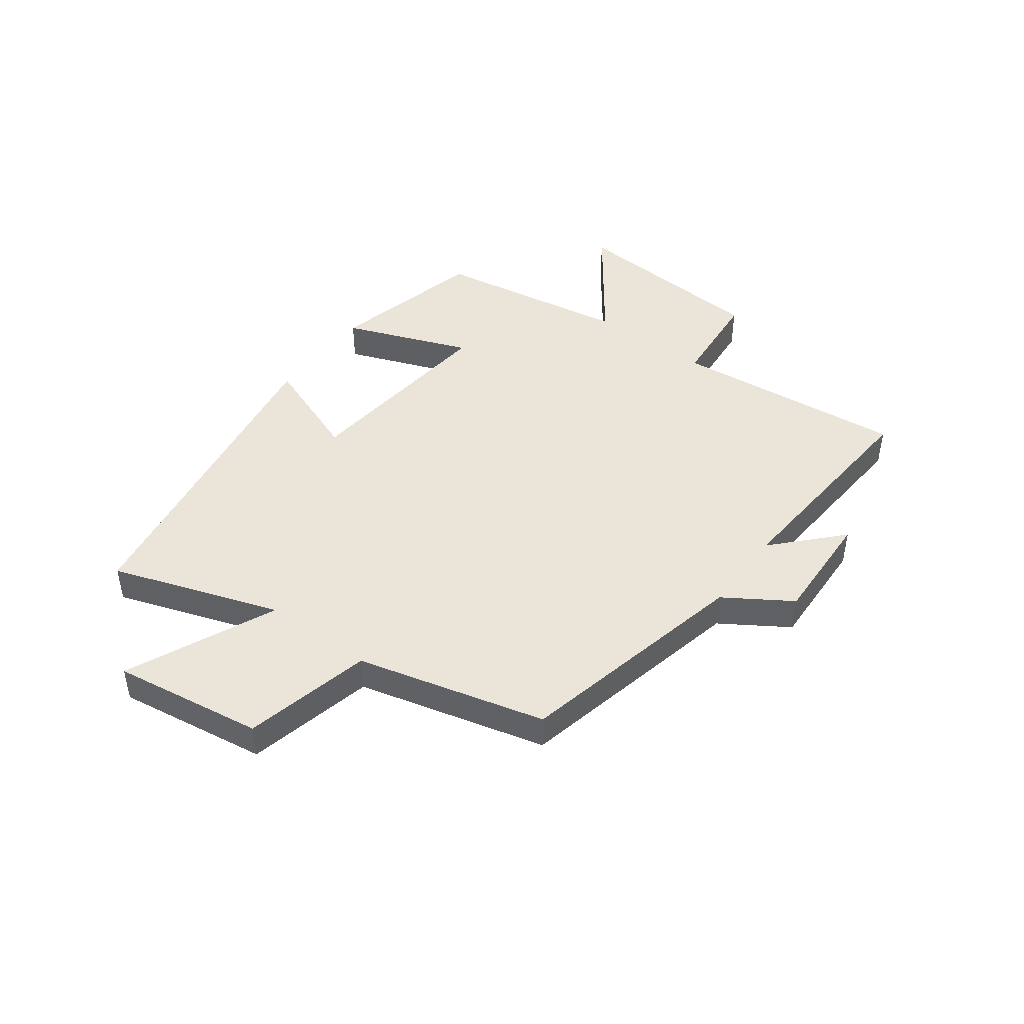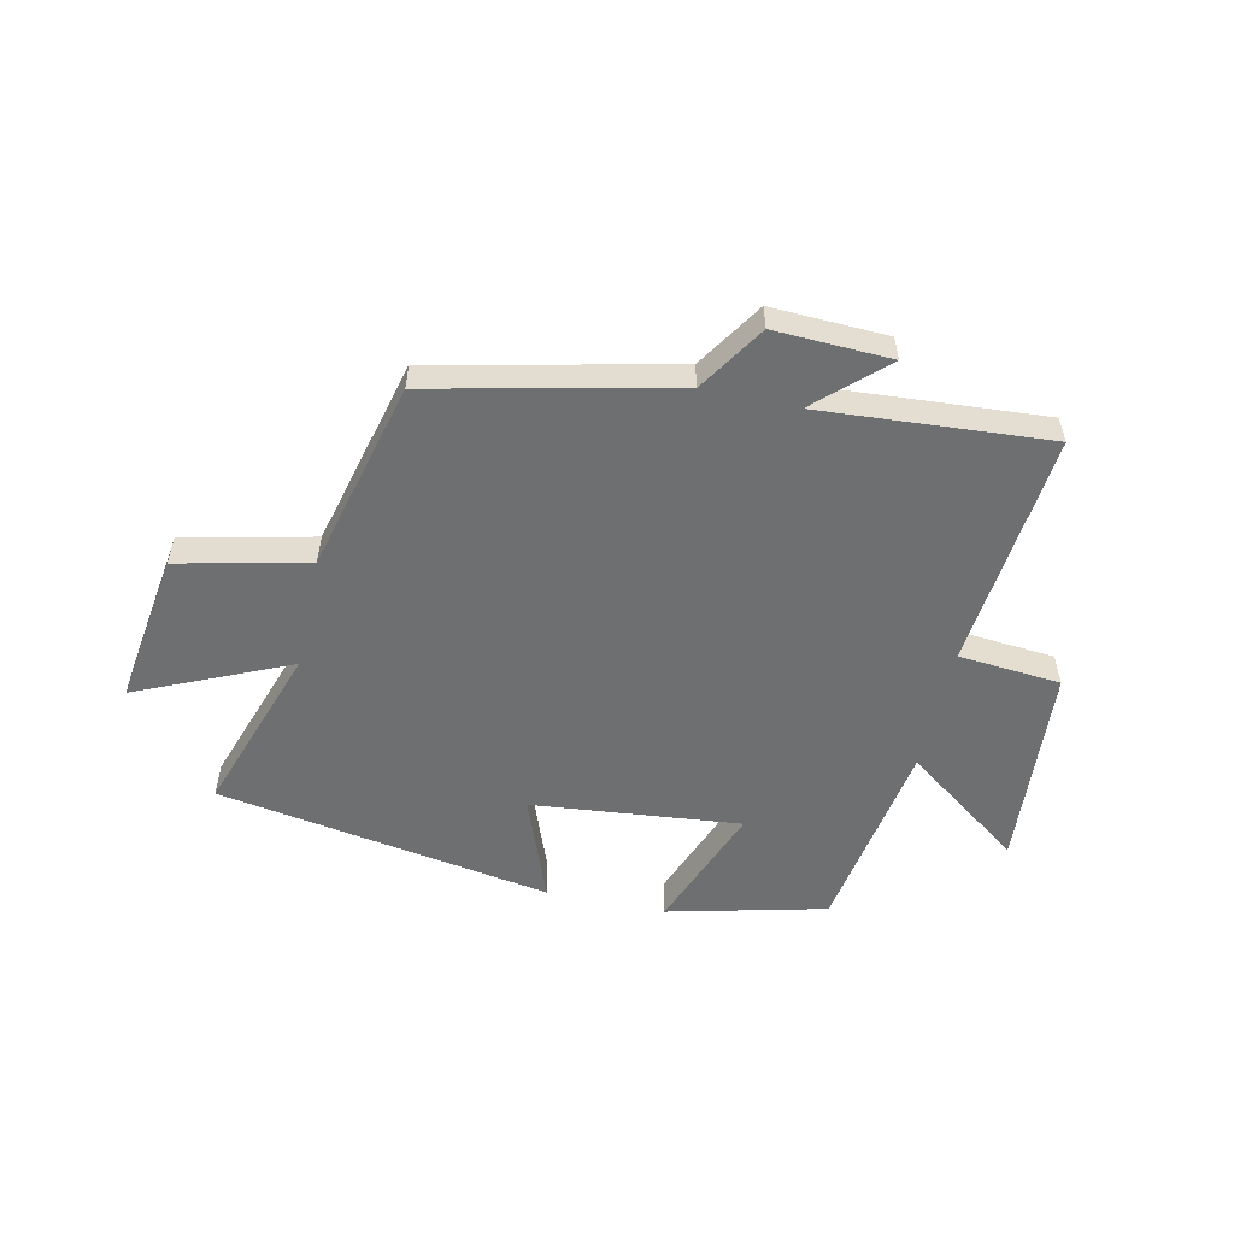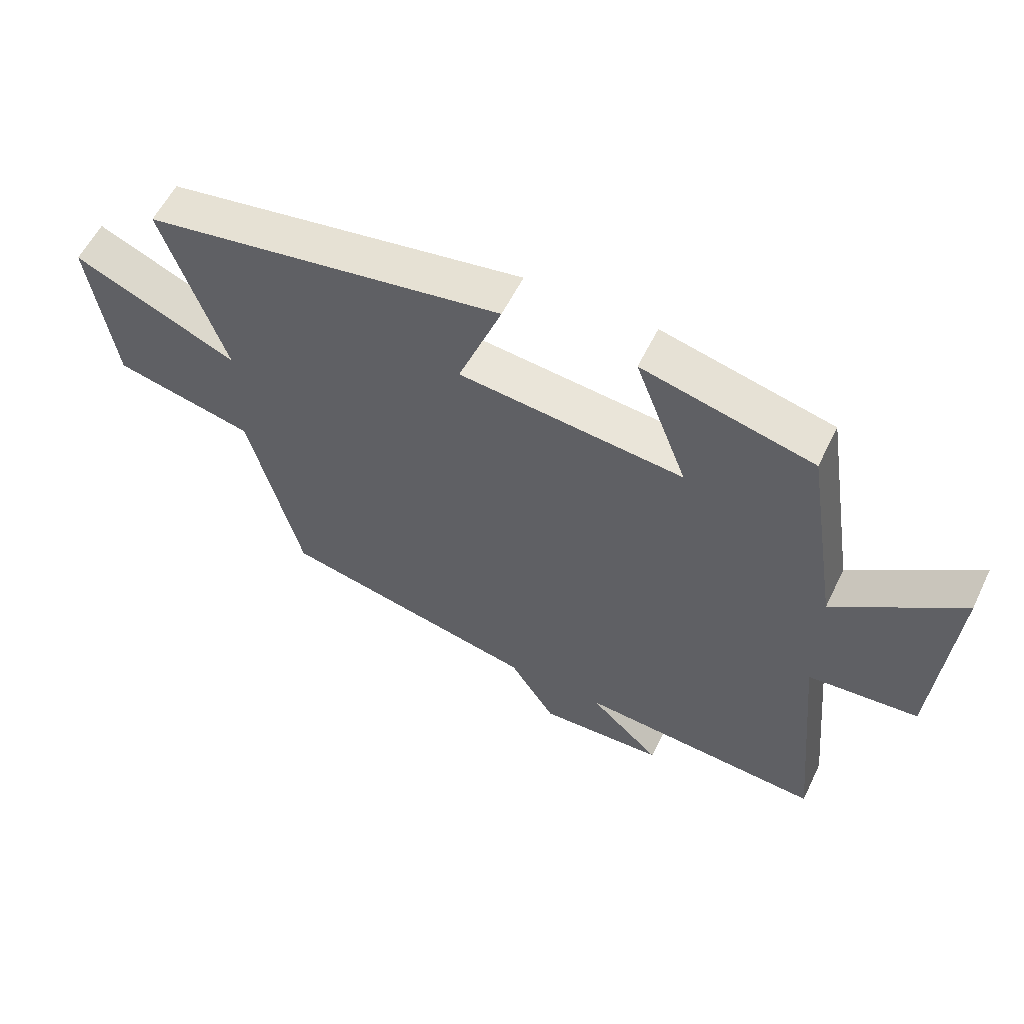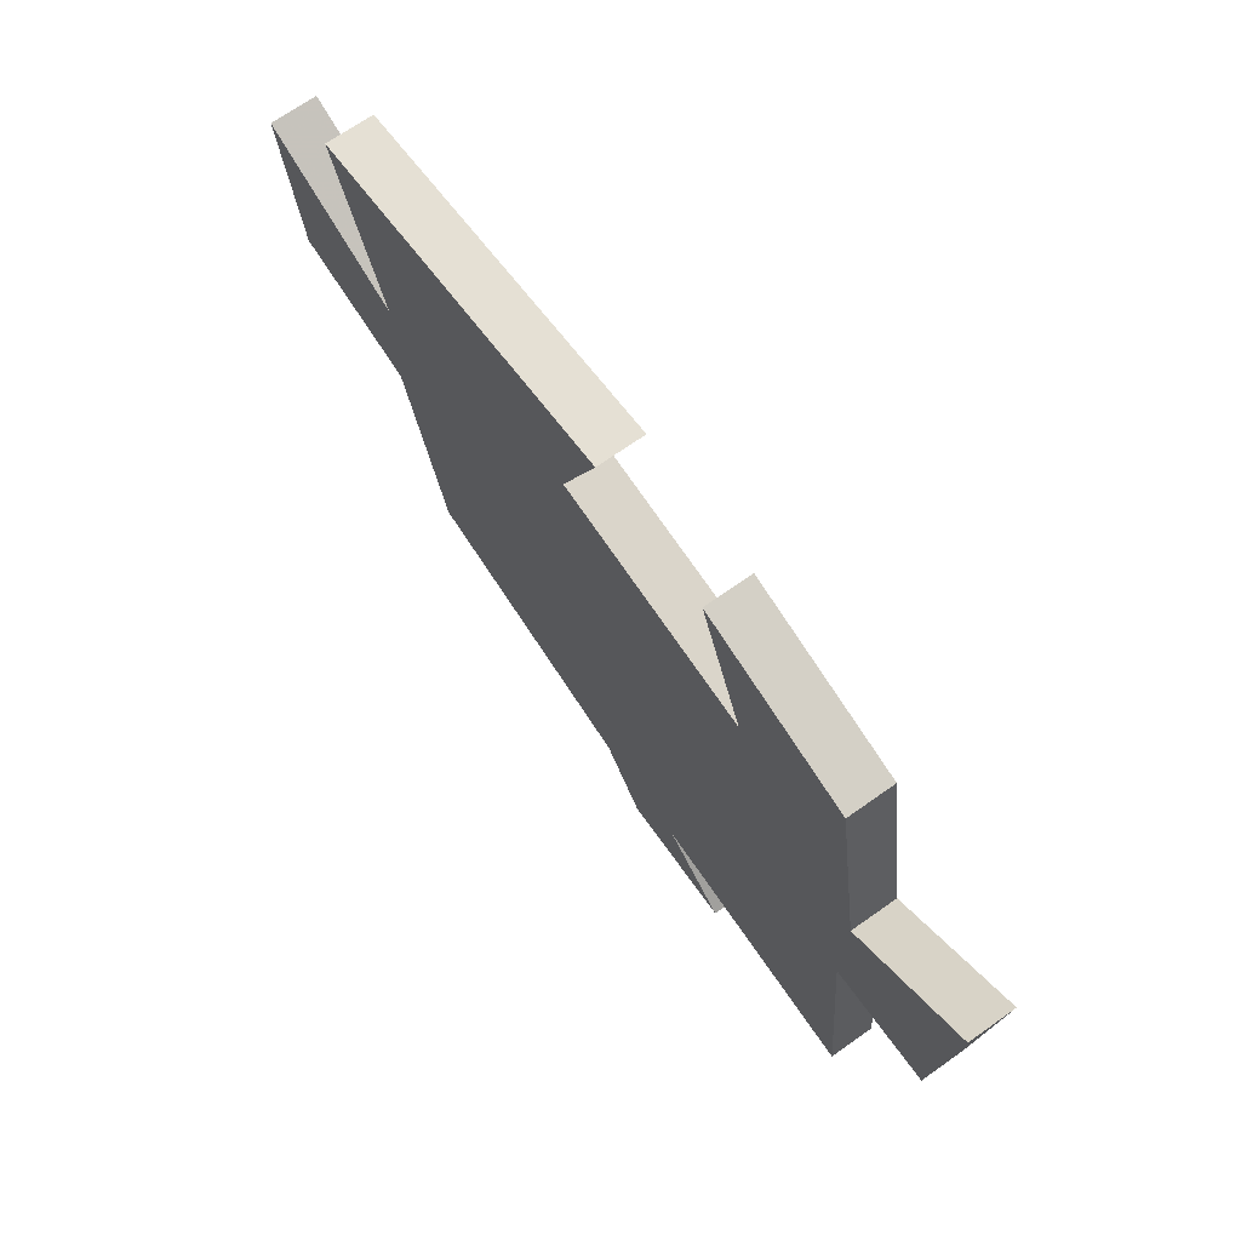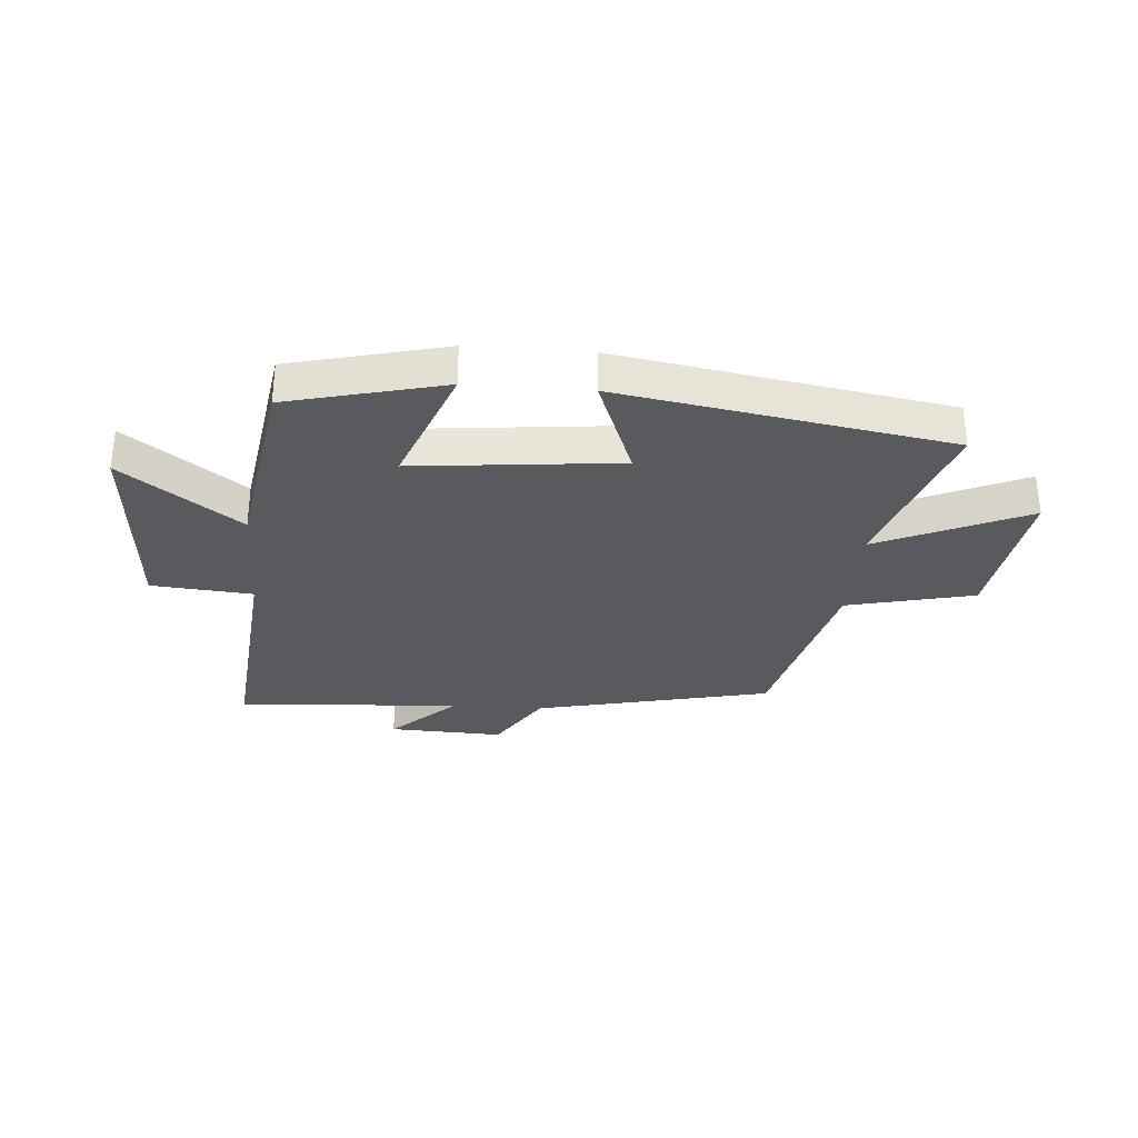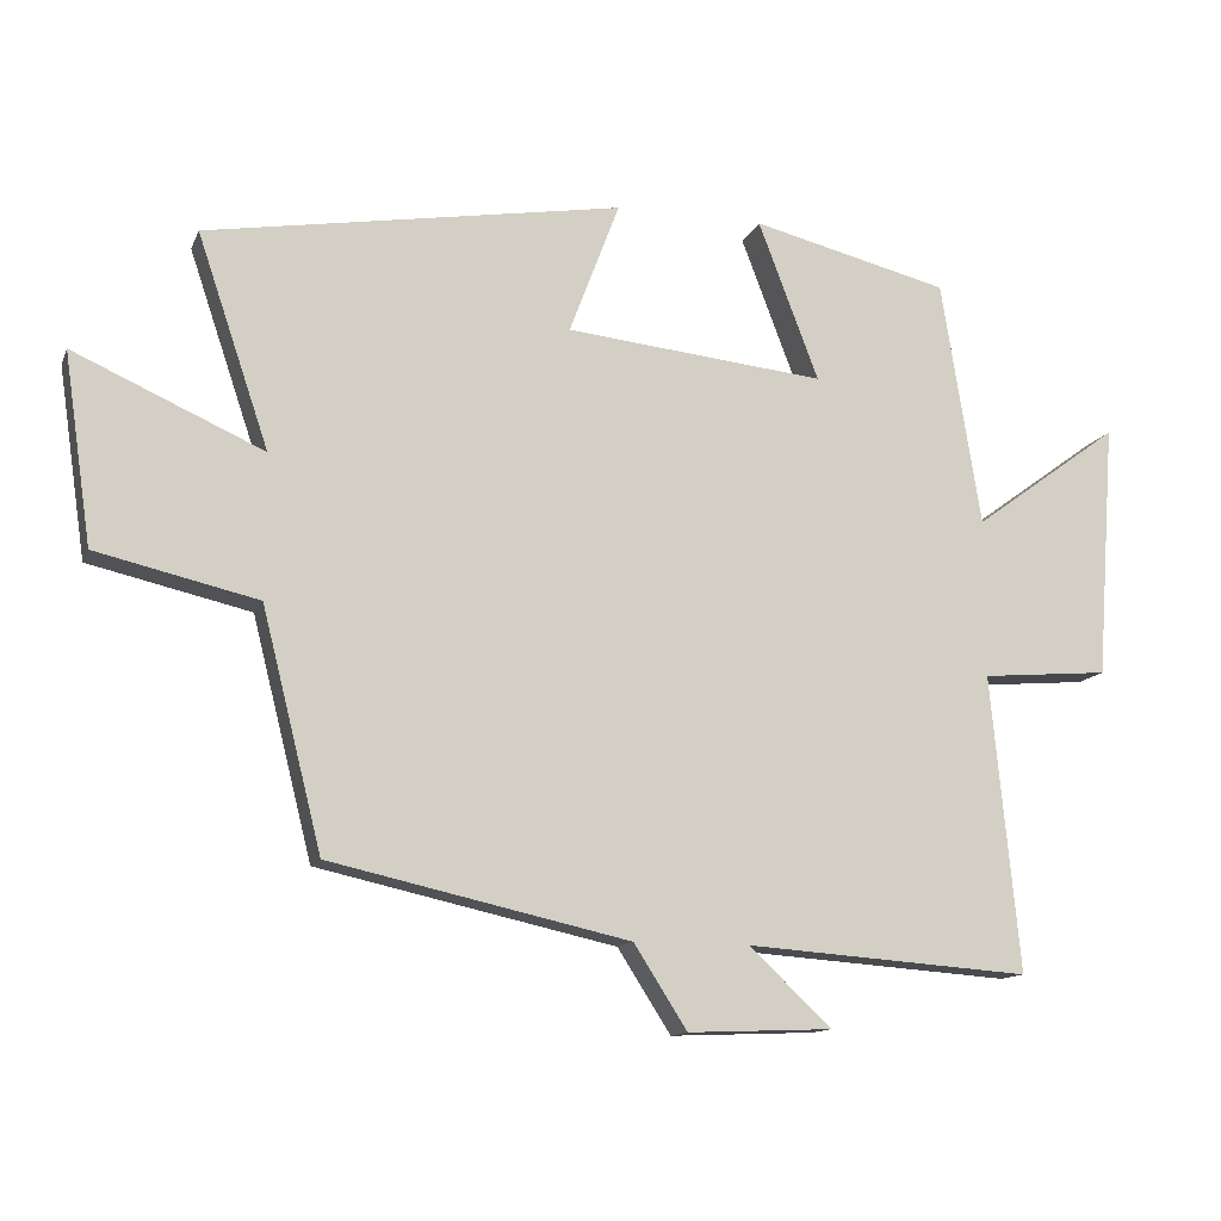
<metadata>
{"format":"obj","ext":"obj","renderer":"f3d","projection":"perspective","resolution":1024,"background":"white","views":[{"elev":45.3,"azim":126.5,"up":"+Y"},{"elev":-54.6,"azim":167.6,"up":"+Y"},{"elev":57.6,"azim":-154.2,"up":"+Z"},{"elev":70.0,"azim":-125.2,"up":"+Z"},{"elev":-31.4,"azim":-4.4,"up":"+Y"},{"elev":-12.8,"azim":163.2,"up":"+Z"}]}
</metadata>
<code>
v -0.446 0.07 0.434
v -0.176 0.07 0.5
v -0.259 0.07 0.282
v 0.097 0.07 0.318
v 0.028 0.07 0.5
v 0.598 0.07 0.404
v 0.5 0.07 0.113
v 0.759 0.07 0.228
v 0.721 0.07 -0.032
v 0.5 0.07 -0.083
v 0.418 0.07 -0.409
v 0.009 0.07 -0.5
v -0.064 0.07 -0.614
v -0.262 0.07 -0.606
v -0.149 0.07 -0.5
v -0.539 0.07 -0.528
v -0.5 0.07 -0.122
v -0.675 0.07 -0.107
v -0.701 0.07 0.243
v -0.5 0.07 0.096
v -0.446 0 0.434
v -0.176 0 0.5
v -0.259 0 0.282
v 0.097 0 0.318
v 0.028 0 0.5
v 0.598 0 0.404
v 0.5 0 0.113
v 0.759 0 0.228
v 0.721 0 -0.032
v 0.5 0 -0.083
v 0.418 0 -0.409
v 0.009 0 -0.5
v -0.064 0 -0.614
v -0.262 0 -0.606
v -0.149 0 -0.5
v -0.539 0 -0.528
v -0.5 0 -0.122
v -0.675 0 -0.107
v -0.701 0 0.243
v -0.5 0 0.096
f 17 18 19 20
f 17 20 1 2
f 15 16 17
f 12 13 14 15
f 10 11 12 15
f 10 15 17
f 7 8 9 10
f 7 10 17
f 4 5 6 7
f 3 4 7 17
f 2 3 17
f 40 39 38 37
f 22 21 40 37
f 37 36 35
f 35 34 33 32
f 35 32 31 30
f 37 35 30
f 30 29 28 27
f 37 30 27
f 27 26 25 24
f 37 27 24 23
f 37 23 22
f 1 21 22 2
f 2 22 23 3
f 3 23 24 4
f 4 24 25 5
f 5 25 26 6
f 6 26 27 7
f 7 27 28 8
f 8 28 29 9
f 9 29 30 10
f 10 30 31 11
f 11 31 32 12
f 12 32 33 13
f 13 33 34 14
f 14 34 35 15
f 15 35 36 16
f 16 36 37 17
f 17 37 38 18
f 18 38 39 19
f 19 39 40 20
f 20 40 21 1

</code>
